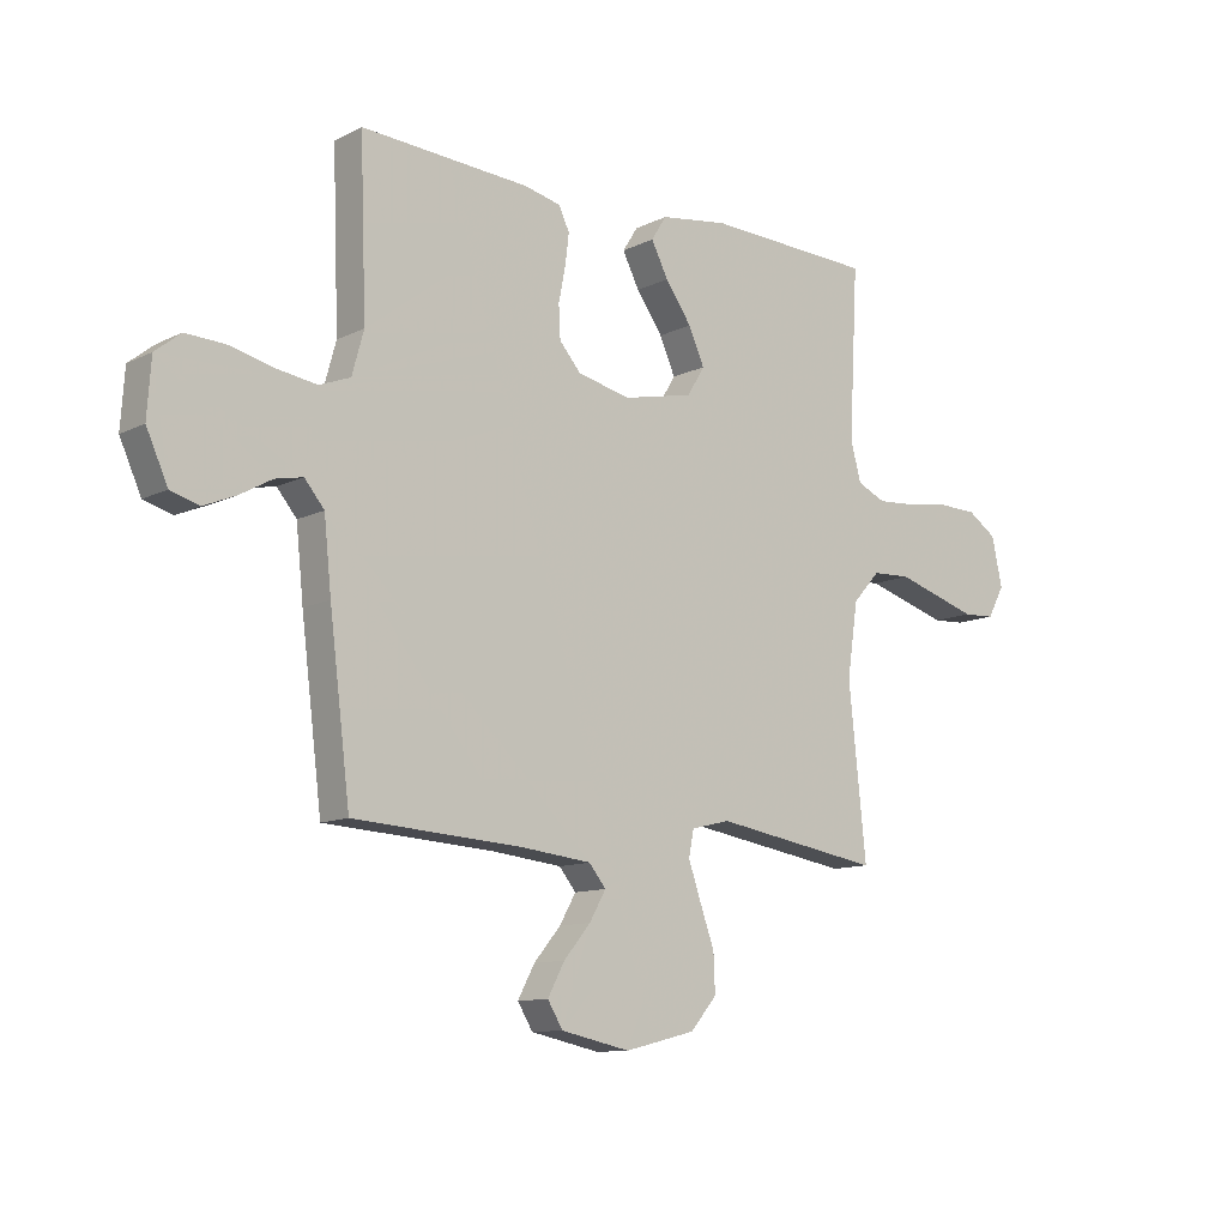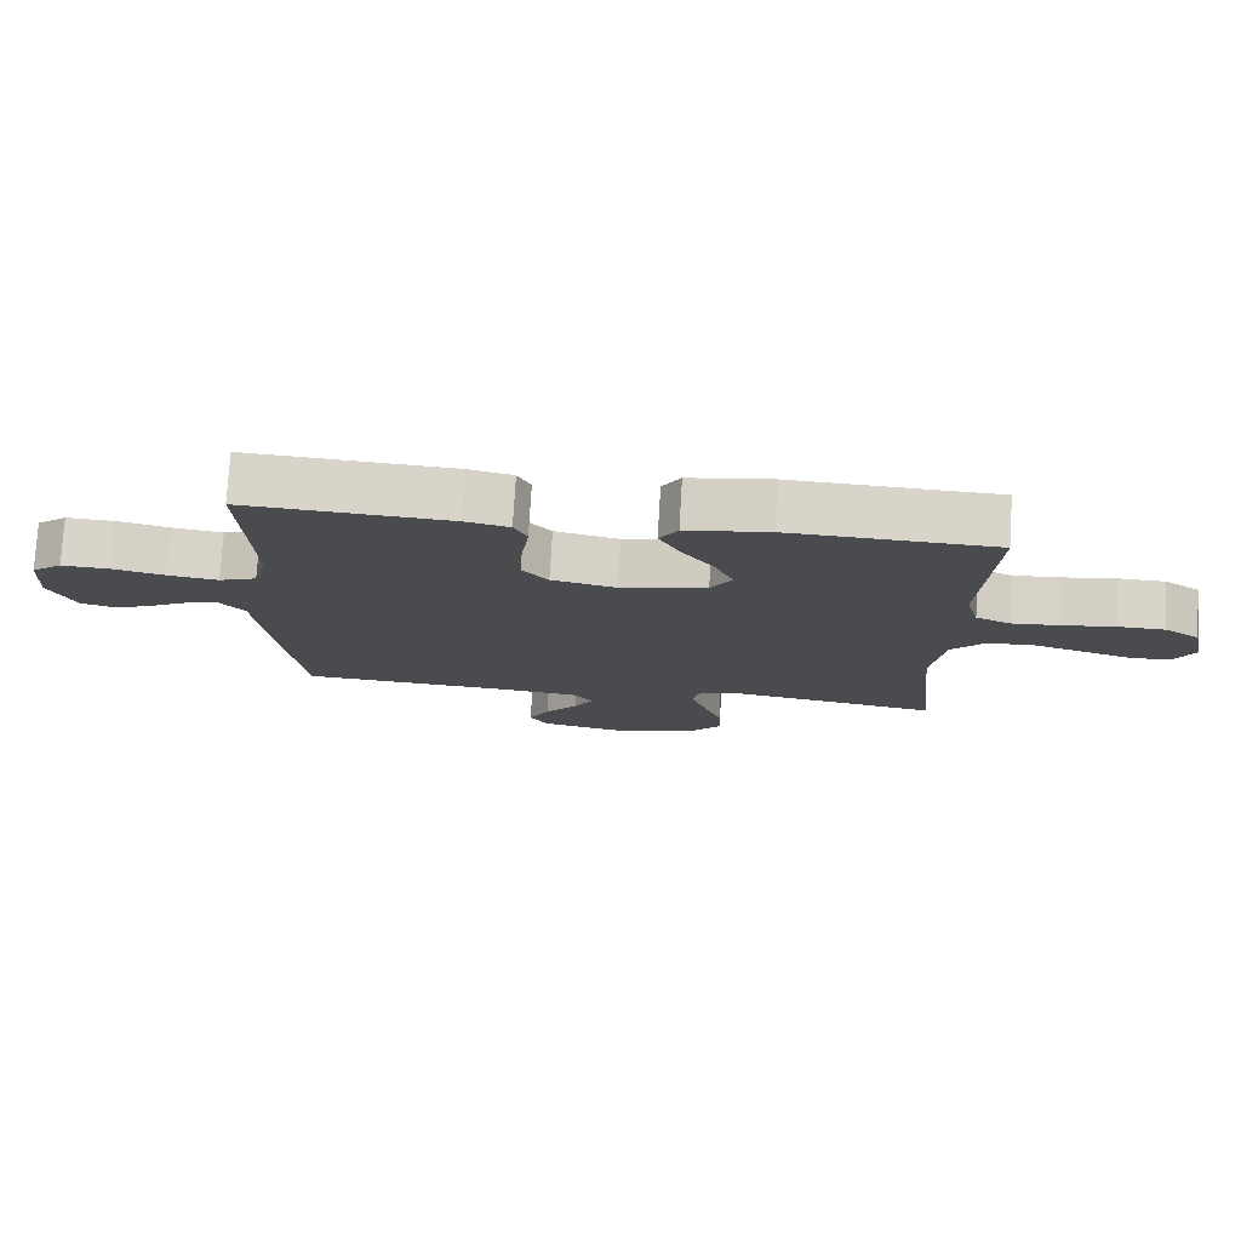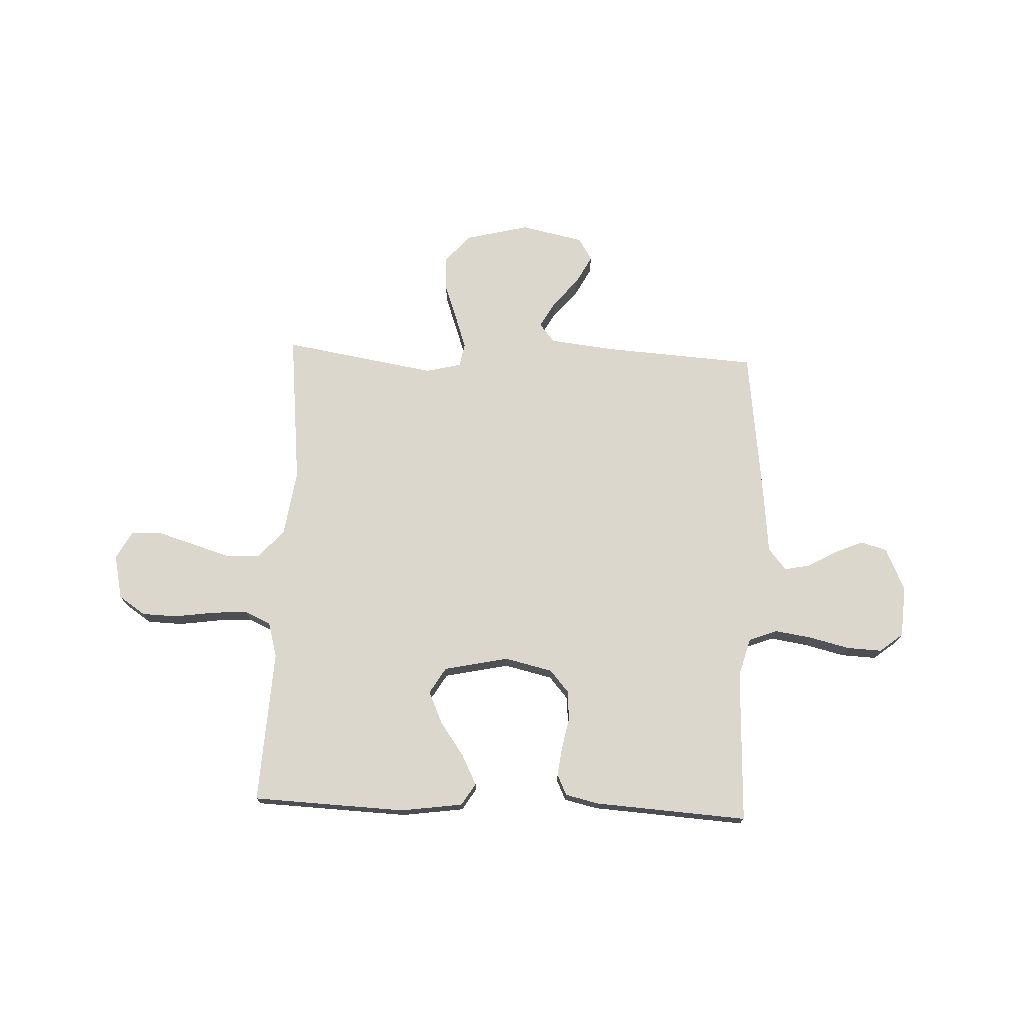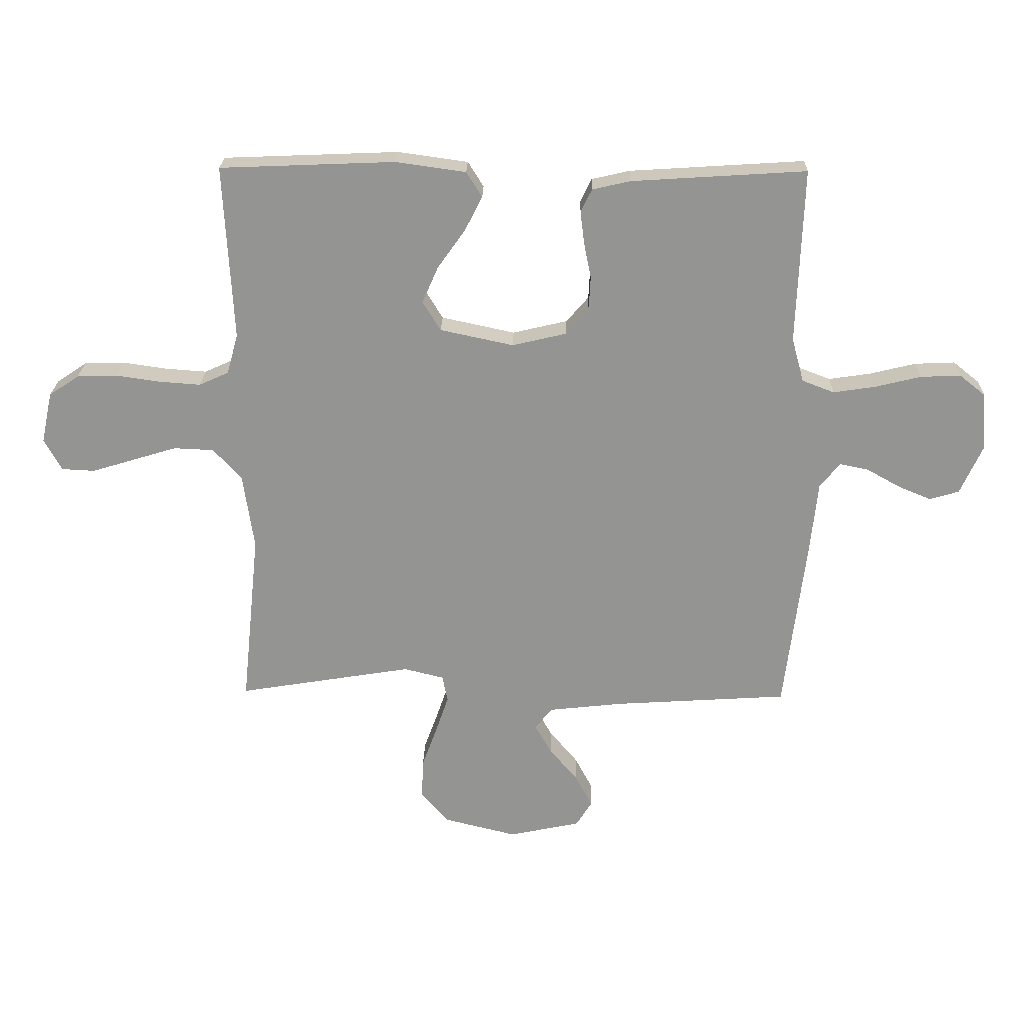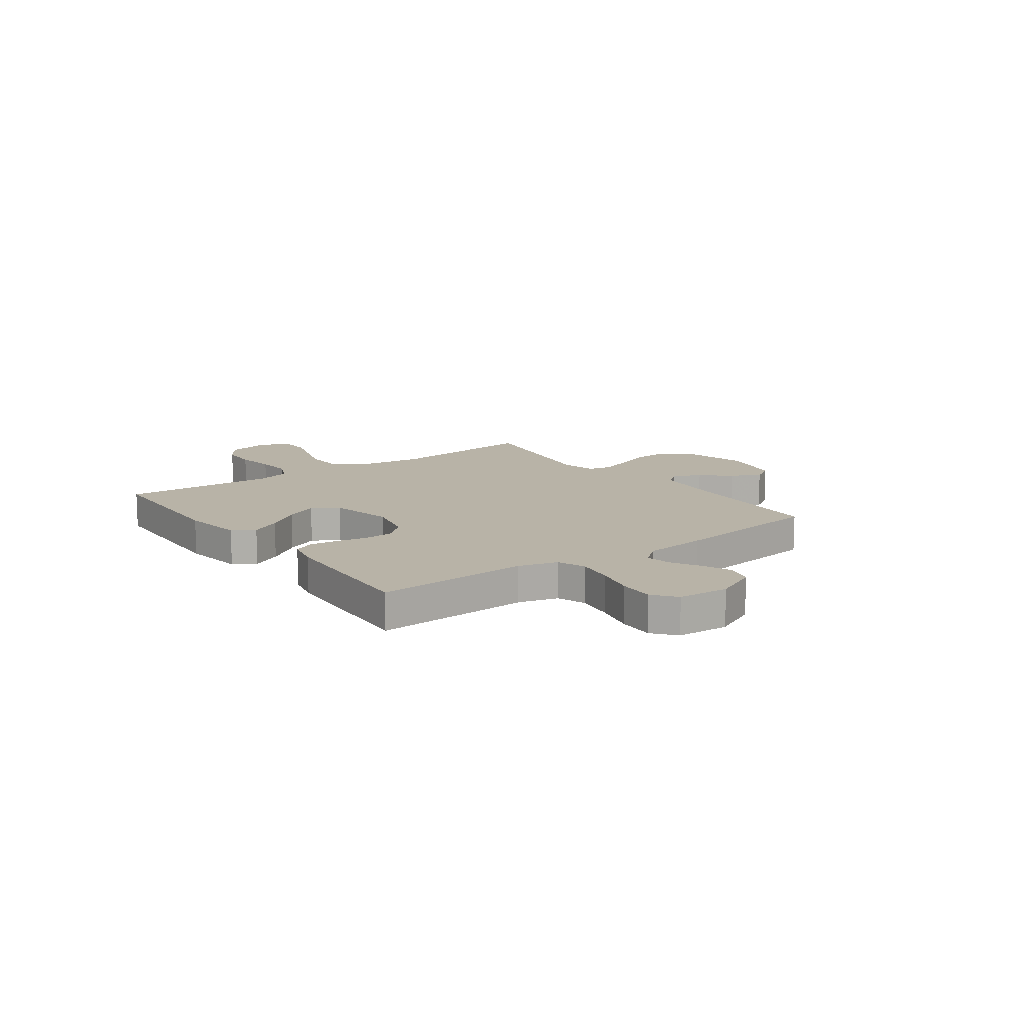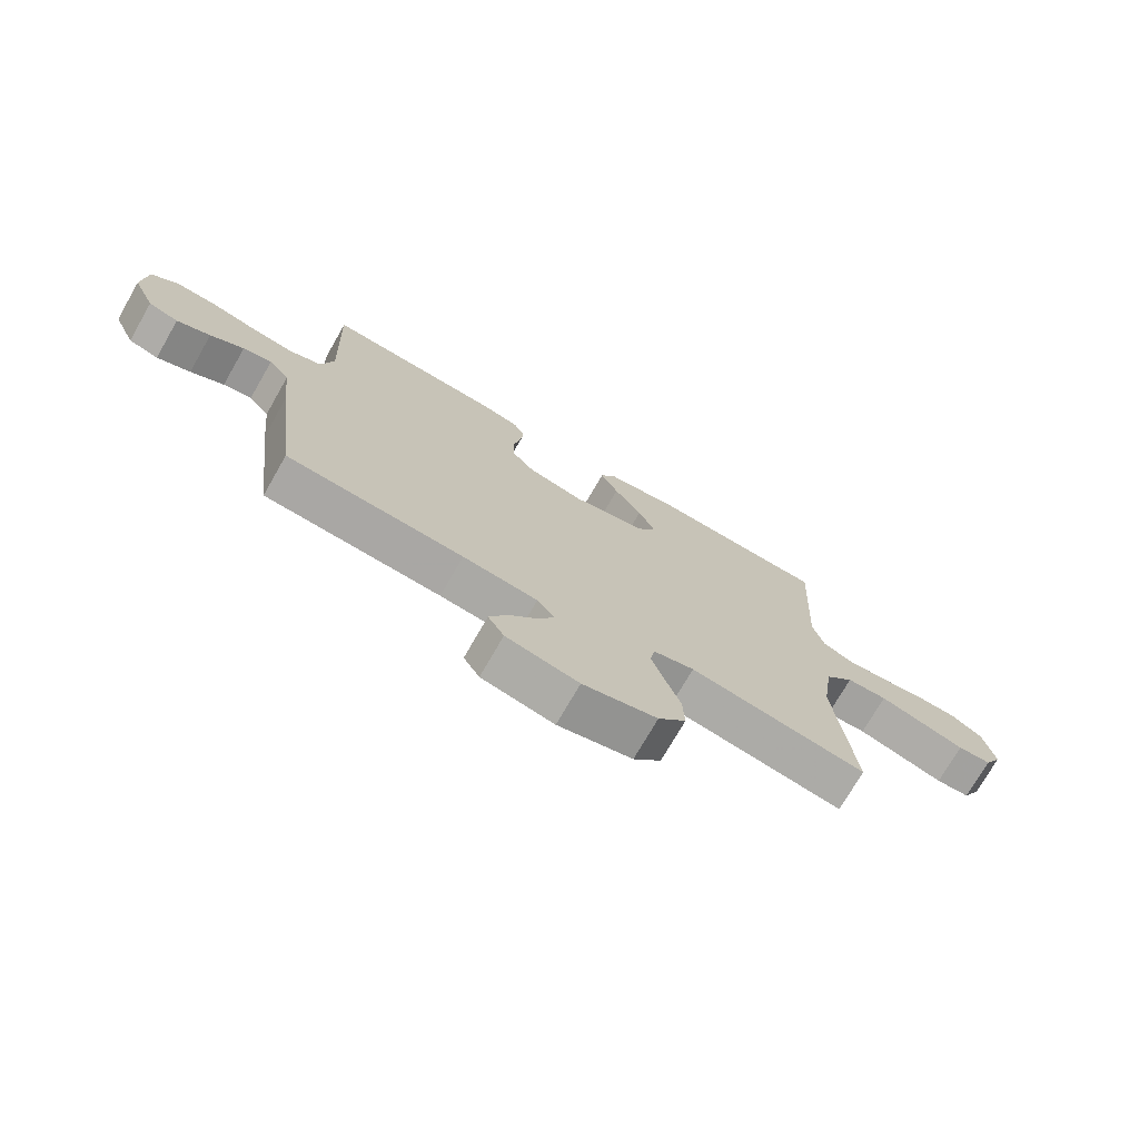
<metadata>
{"format":"obj","ext":"obj","renderer":"f3d","projection":"perspective","resolution":1024,"background":"white","views":[{"elev":-11.1,"azim":140.1,"up":"+Z"},{"elev":76.2,"azim":-176.7,"up":"+Z"},{"elev":73.3,"azim":2.4,"up":"+Y"},{"elev":22.9,"azim":1.3,"up":"+Z"},{"elev":12.9,"azim":53.7,"up":"+Y"},{"elev":-73.4,"azim":150.1,"up":"+Z"}]}
</metadata>
<code>
v 0.5 0.07 0.5
v 0.489 0.07 0.2
v 0.51 0.07 0.124
v 0.565 0.07 0.103
v 0.638 0.07 0.114
v 0.716 0.07 0.133
v 0.785 0.07 0.136
v 0.83 0.07 0.1
v 0.837 0.07 0
v 0.799 0.07 -0.084
v 0.748 0.07 -0.099
v 0.691 0.07 -0.075
v 0.634 0.07 -0.043
v 0.585 0.07 -0.033
v 0.55 0.07 -0.075
v 0.537 0.07 -0.2
v 0.5 0.07 -0.5
v 0.2 0.07 -0.519
v 0.073 0.07 -0.533
v 0.043 0.07 -0.57
v 0.072 0.07 -0.621
v 0.12 0.07 -0.678
v 0.15 0.07 -0.734
v 0.123 0.07 -0.778
v 0 0.07 -0.804
v -0.126 0.07 -0.773
v -0.173 0.07 -0.718
v -0.17 0.07 -0.65
v -0.144 0.07 -0.578
v -0.122 0.07 -0.514
v -0.131 0.07 -0.468
v -0.2 0.07 -0.451
v -0.5 0.07 -0.5
v -0.469 0.07 -0.2
v -0.488 0.07 -0.07
v -0.537 0.07 -0.016
v -0.606 0.07 -0.013
v -0.682 0.07 -0.036
v -0.754 0.07 -0.058
v -0.811 0.07 -0.055
v -0.841 0.07 0
v -0.822 0.07 0.087
v -0.77 0.07 0.122
v -0.701 0.07 0.124
v -0.624 0.07 0.113
v -0.554 0.07 0.108
v -0.503 0.07 0.131
v -0.484 0.07 0.2
v -0.5 0.07 0.5
v -0.2 0.07 0.512
v -0.079 0.07 0.495
v -0.052 0.07 0.452
v -0.082 0.07 0.393
v -0.129 0.07 0.327
v -0.157 0.07 0.264
v -0.126 0.07 0.213
v 0 0.07 0.186
v 0.094 0.07 0.208
v 0.132 0.07 0.252
v 0.135 0.07 0.31
v 0.123 0.07 0.37
v 0.116 0.07 0.426
v 0.135 0.07 0.466
v 0.2 0.07 0.481
v 0.5 0 0.5
v 0.489 0 0.2
v 0.51 0 0.124
v 0.565 0 0.103
v 0.638 0 0.114
v 0.716 0 0.133
v 0.785 0 0.136
v 0.83 0 0.1
v 0.837 0 0
v 0.799 0 -0.084
v 0.748 0 -0.099
v 0.691 0 -0.075
v 0.634 0 -0.043
v 0.585 0 -0.033
v 0.55 0 -0.075
v 0.537 0 -0.2
v 0.5 0 -0.5
v 0.2 0 -0.519
v 0.073 0 -0.533
v 0.043 0 -0.57
v 0.072 0 -0.621
v 0.12 0 -0.678
v 0.15 0 -0.734
v 0.123 0 -0.778
v 0 0 -0.804
v -0.126 0 -0.773
v -0.173 0 -0.718
v -0.17 0 -0.65
v -0.144 0 -0.578
v -0.122 0 -0.514
v -0.131 0 -0.468
v -0.2 0 -0.451
v -0.5 0 -0.5
v -0.469 0 -0.2
v -0.488 0 -0.07
v -0.537 0 -0.016
v -0.606 0 -0.013
v -0.682 0 -0.036
v -0.754 0 -0.058
v -0.811 0 -0.055
v -0.841 0 0
v -0.822 0 0.087
v -0.77 0 0.122
v -0.701 0 0.124
v -0.624 0 0.113
v -0.554 0 0.108
v -0.503 0 0.131
v -0.484 0 0.2
v -0.5 0 0.5
v -0.2 0 0.512
v -0.079 0 0.495
v -0.052 0 0.452
v -0.082 0 0.393
v -0.129 0 0.327
v -0.157 0 0.264
v -0.126 0 0.213
v 0 0 0.186
v 0.094 0 0.208
v 0.132 0 0.252
v 0.135 0 0.31
v 0.123 0 0.37
v 0.116 0 0.426
v 0.135 0 0.466
v 0.2 0 0.481
f 63 64 1 2
f 60 61 62 63
f 60 63 2 3
f 59 60 3
f 58 59 3 4
f 57 58 4
f 51 52 53 54
f 51 54 55
f 48 49 50 51
f 47 48 51 55
f 46 47 55 56
f 42 43 44 45
f 42 45 46
f 41 42 46
f 38 39 40 41
f 37 38 41 46
f 36 37 46 56
f 32 33 34
f 31 32 34 35
f 26 27 28 29
f 26 29 30
f 25 26 30
f 24 25 30 31
f 21 22 23 24
f 20 21 24 31
f 15 16 17 18
f 15 18 19
f 14 15 19
f 10 11 12 13
f 8 9 10 13
f 8 13 14
f 5 6 7 8
f 4 5 8 14
f 57 4 14 19
f 35 36 56 57
f 31 35 57
f 19 20 31 57
f 66 65 128 127
f 127 126 125 124
f 67 66 127 124
f 67 124 123
f 68 67 123 122
f 68 122 121
f 118 117 116 115
f 119 118 115
f 115 114 113 112
f 119 115 112 111
f 120 119 111 110
f 109 108 107 106
f 110 109 106
f 110 106 105
f 105 104 103 102
f 110 105 102 101
f 120 110 101 100
f 98 97 96
f 99 98 96 95
f 93 92 91 90
f 94 93 90
f 94 90 89
f 95 94 89 88
f 88 87 86 85
f 95 88 85 84
f 82 81 80 79
f 83 82 79
f 83 79 78
f 77 76 75 74
f 77 74 73 72
f 78 77 72
f 72 71 70 69
f 78 72 69 68
f 83 78 68 121
f 121 120 100 99
f 121 99 95
f 121 95 84 83
f 1 65 66 2
f 2 66 67 3
f 3 67 68 4
f 4 68 69 5
f 5 69 70 6
f 6 70 71 7
f 7 71 72 8
f 8 72 73 9
f 9 73 74 10
f 10 74 75 11
f 11 75 76 12
f 12 76 77 13
f 13 77 78 14
f 14 78 79 15
f 15 79 80 16
f 16 80 81 17
f 17 81 82 18
f 18 82 83 19
f 19 83 84 20
f 20 84 85 21
f 21 85 86 22
f 22 86 87 23
f 23 87 88 24
f 24 88 89 25
f 25 89 90 26
f 26 90 91 27
f 27 91 92 28
f 28 92 93 29
f 29 93 94 30
f 30 94 95 31
f 31 95 96 32
f 32 96 97 33
f 33 97 98 34
f 34 98 99 35
f 35 99 100 36
f 36 100 101 37
f 37 101 102 38
f 38 102 103 39
f 39 103 104 40
f 40 104 105 41
f 41 105 106 42
f 42 106 107 43
f 43 107 108 44
f 44 108 109 45
f 45 109 110 46
f 46 110 111 47
f 47 111 112 48
f 48 112 113 49
f 49 113 114 50
f 50 114 115 51
f 51 115 116 52
f 52 116 117 53
f 53 117 118 54
f 54 118 119 55
f 55 119 120 56
f 56 120 121 57
f 57 121 122 58
f 58 122 123 59
f 59 123 124 60
f 60 124 125 61
f 61 125 126 62
f 62 126 127 63
f 63 127 128 64
f 64 128 65 1

</code>
